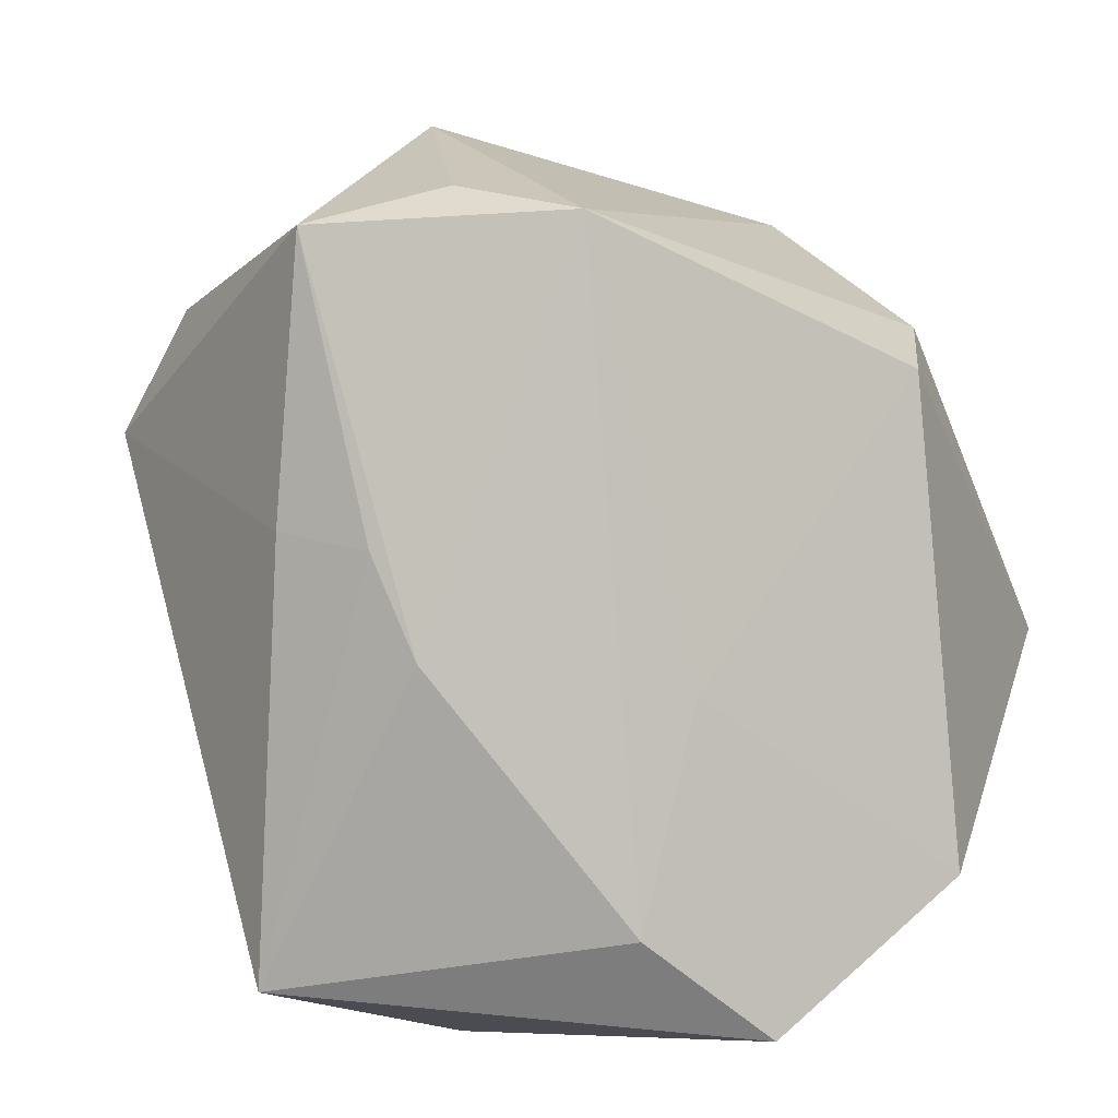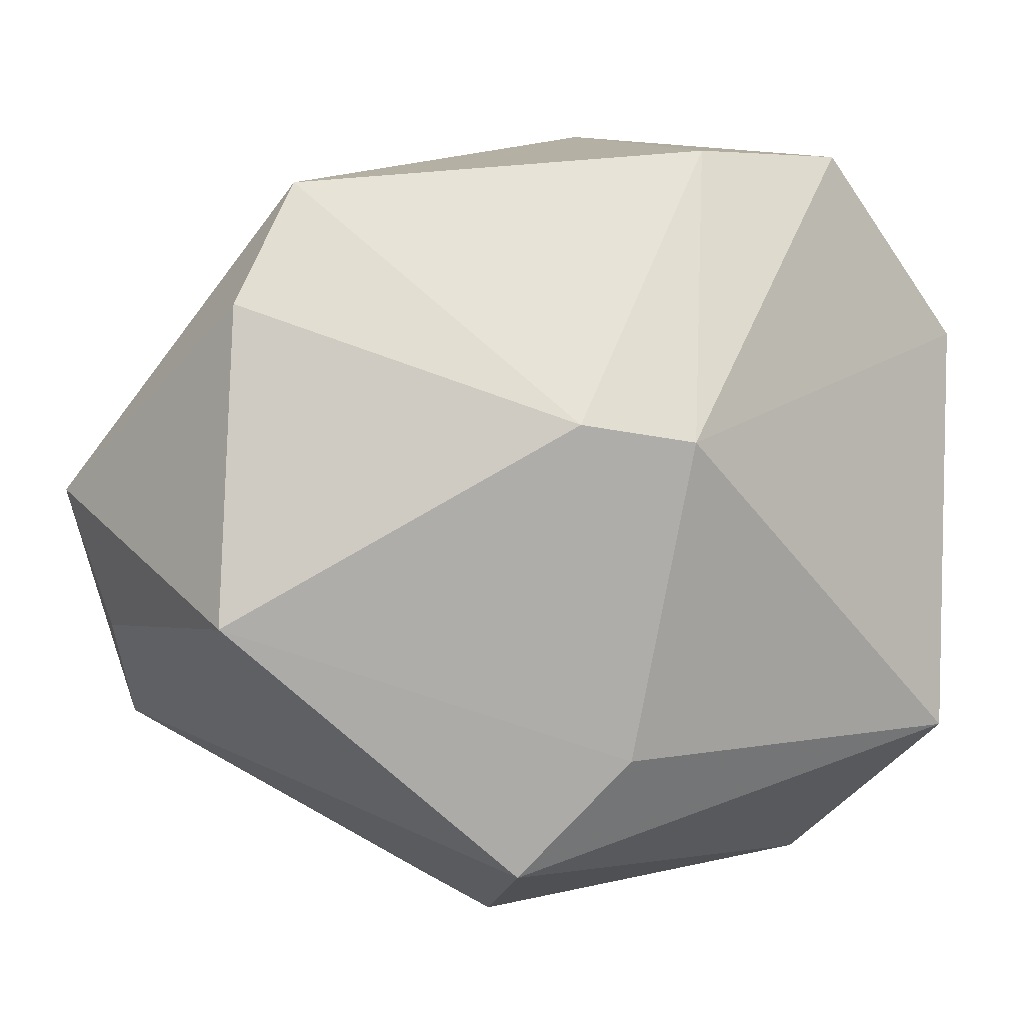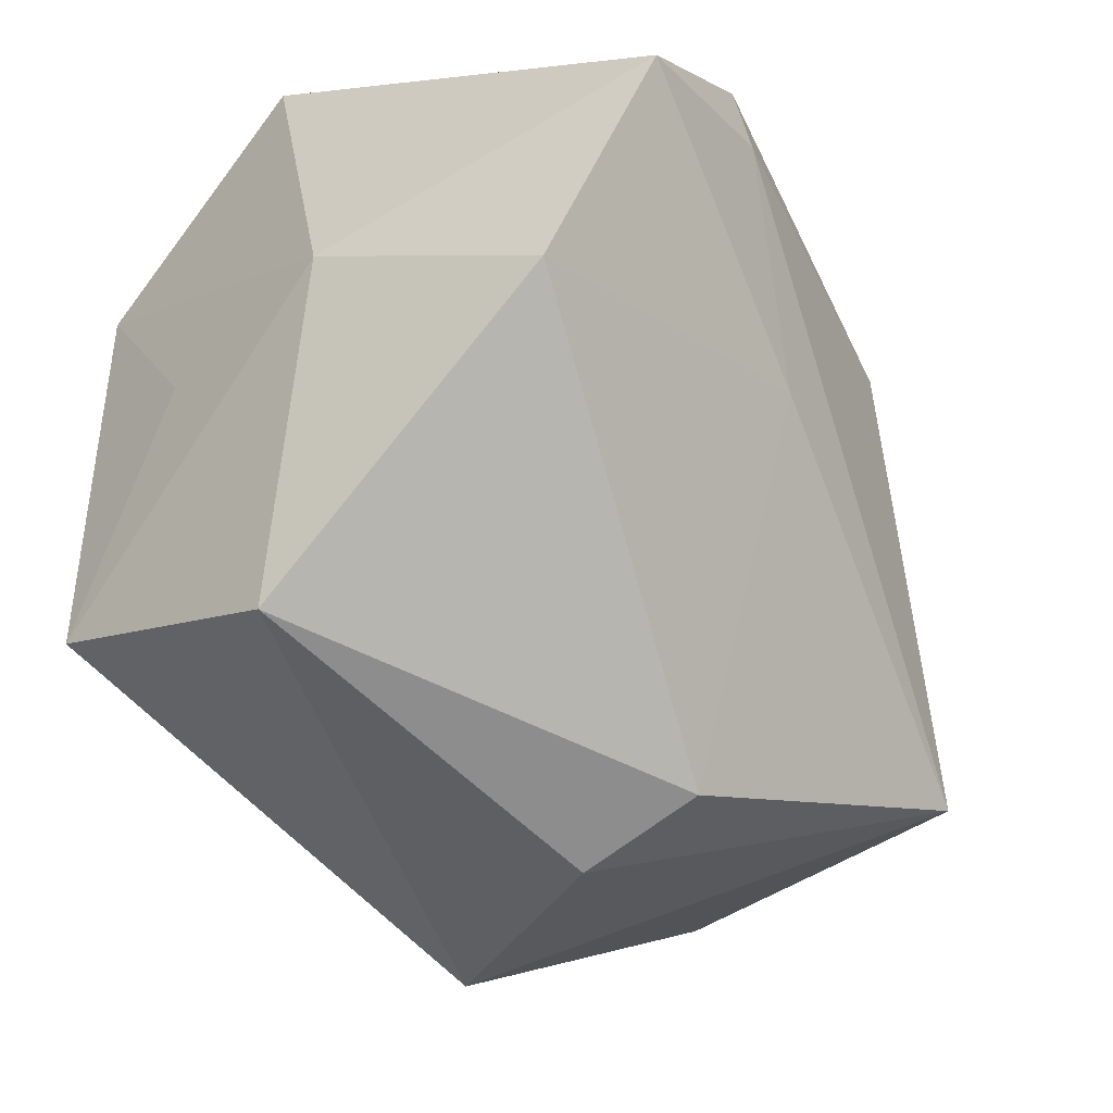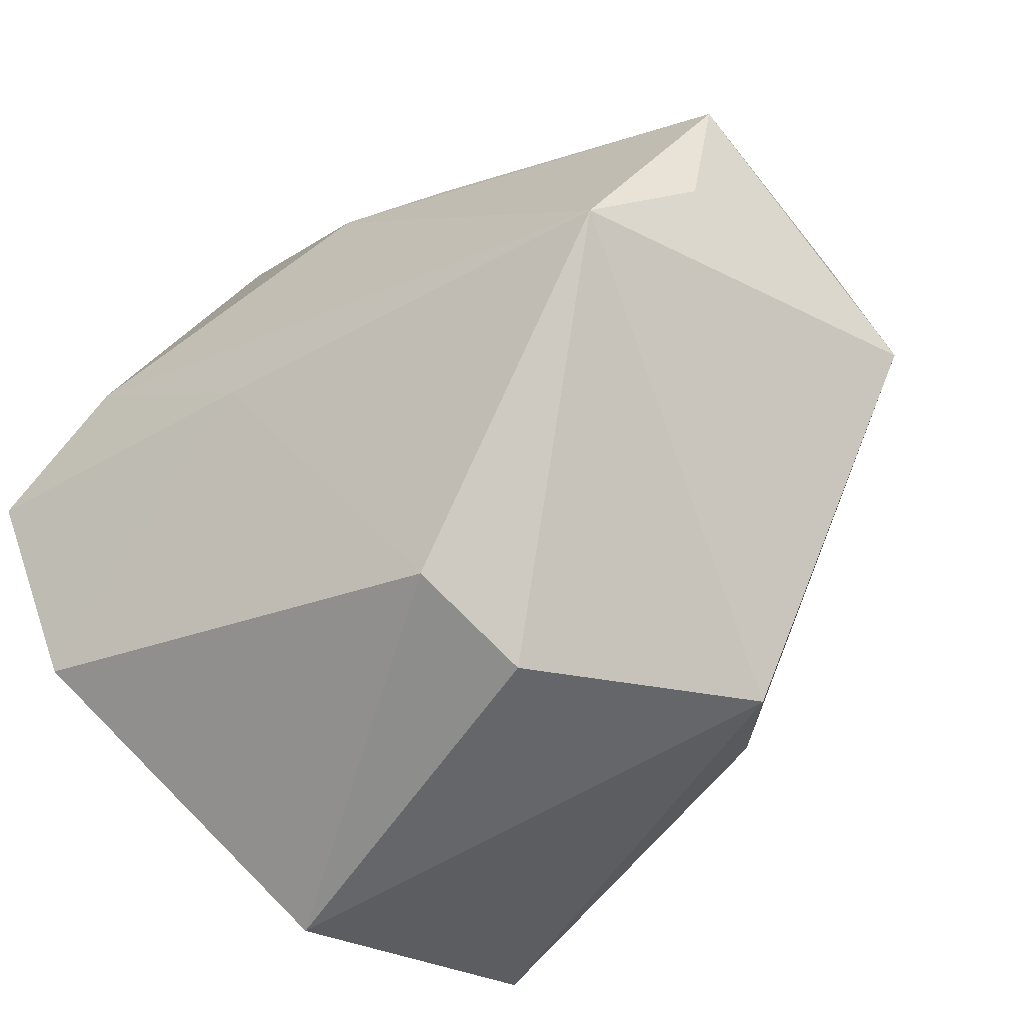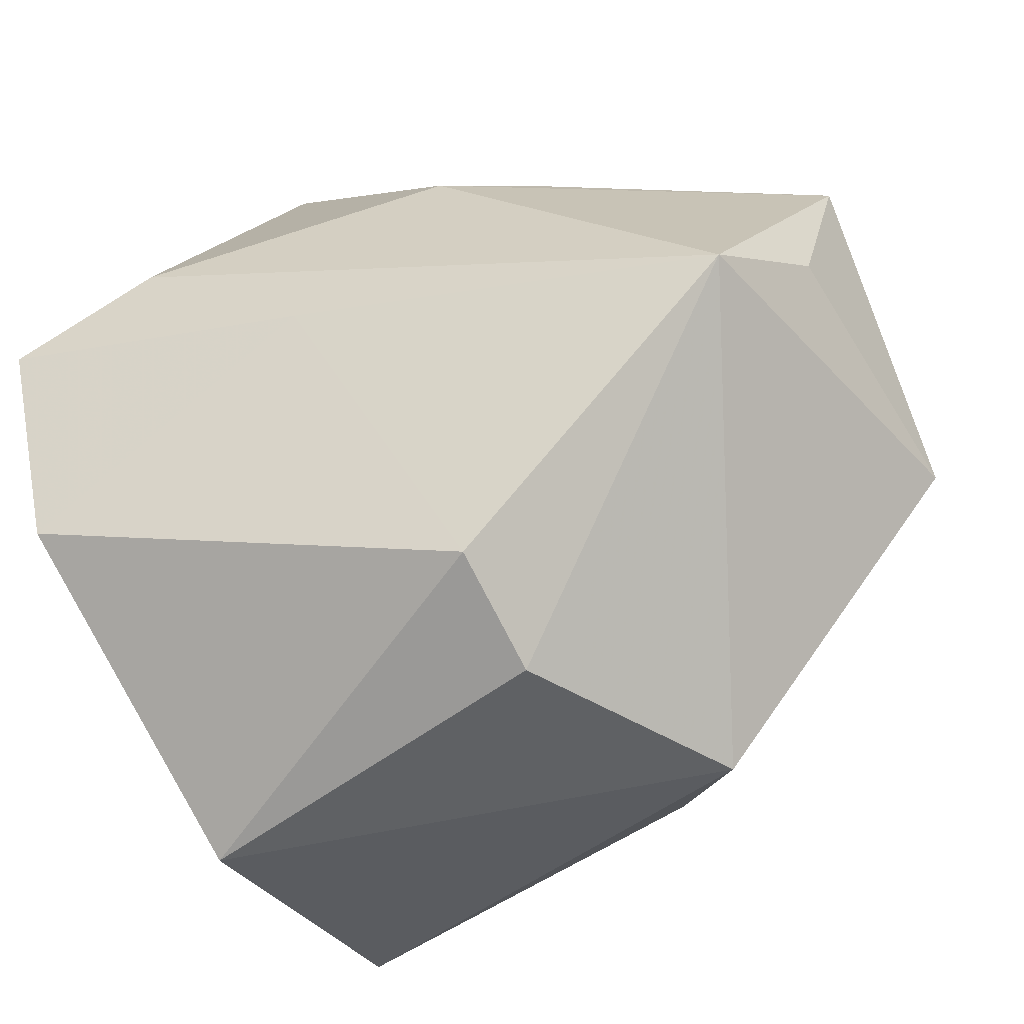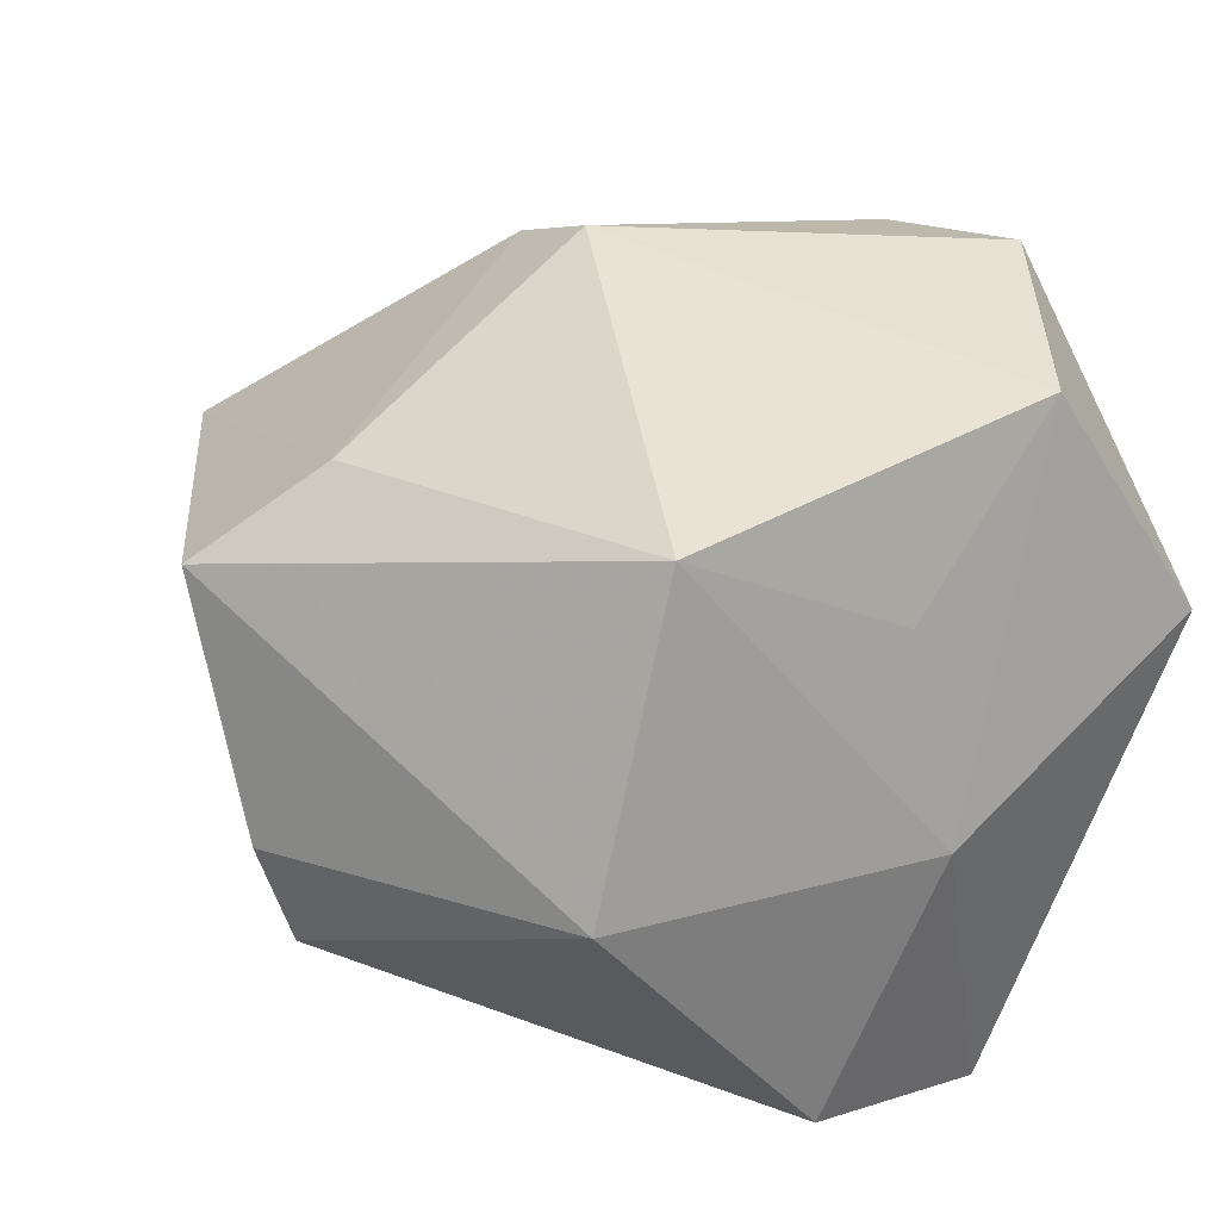
<metadata>
{"format":"obj","ext":"obj","renderer":"f3d","projection":"perspective","resolution":1024,"background":"white","views":[{"elev":-78.9,"azim":-58.7,"up":"+Z"},{"elev":-0.7,"azim":-42.5,"up":"+Y"},{"elev":-50.7,"azim":118.2,"up":"+Y"},{"elev":-67.0,"azim":-141.4,"up":"+Y"},{"elev":-67.1,"azim":-159.9,"up":"+Y"},{"elev":40.8,"azim":43.5,"up":"+Z"}]}
</metadata>
<code>
v -0.01438 0.004689 0.03769
v 0.008067 -0.009698 -0.03284
v -0.05135 -0.01412 0.007055
v 0.03106 -0.04193 0.01034
v 0.03076 0.0318 -0.01528
v -0.009195 0.01139 -0.03563
v 0.02491 -0.02558 0.03769
v 0.03101 0.01844 0.03415
v -0.03743 -0.02443 -0.02833
v -0.01439 -0.02808 0.02849
v 0.03103 0.03418 -0.001575
v 0.01181 0.04328 -0.03134
v -0.04846 0.01879 0.005556
v -0.05025 0.0004015 -0.02265
v -0.04561 -0.01439 -0.02068
v -0.0261 0.01767 -0.02648
v -0.02471 0.006367 0.03164
v 0.008931 0.04311 -0.004101
v 0.04144 0.02956 0.007773
v 0.04144 0.001358 -0.03557
v 0.04144 -0.00613 0.001147
v 0.01252 0.03692 0.03282
v -0.02034 0.01008 -0.03187
v 0.04036 -0.02207 -0.02314
v -0.003416 0.03649 0.02822
v -0.04068 0.0319 0.005408
v -0.005274 -0.04461 -0.01479
v -0.007058 -0.04706 -0.001826
v 0.02503 0.00704 -0.03796
v 0.03369 -0.004228 0.0221
v -0.02198 -0.04033 0.01929
f 31 9 28
f 3 9 31
f 15 3 14
f 14 9 15
f 15 9 3
f 4 31 28
f 7 31 4
f 29 12 20
f 28 9 27
f 27 4 28
f 24 4 27
f 1 25 17
f 17 25 26
f 10 7 1
f 10 31 7
f 1 17 10
f 3 31 10
f 10 17 3
f 6 9 14
f 29 9 6
f 6 12 29
f 2 20 24
f 2 27 9
f 24 27 2
f 2 9 29
f 29 20 2
f 3 17 13
f 13 17 26
f 14 3 13
f 13 26 14
f 14 26 16
f 16 26 12
f 24 20 21
f 20 19 21
f 21 4 24
f 7 4 21
f 1 7 8
f 8 21 19
f 12 26 18
f 26 25 18
f 5 20 12
f 12 19 5
f 5 19 20
f 12 6 23
f 23 16 12
f 23 6 14
f 14 16 23
f 22 8 19
f 22 18 25
f 19 18 22
f 22 25 1
f 1 8 22
f 7 21 30
f 30 8 7
f 21 8 30
f 11 19 12
f 12 18 11
f 11 18 19

</code>
